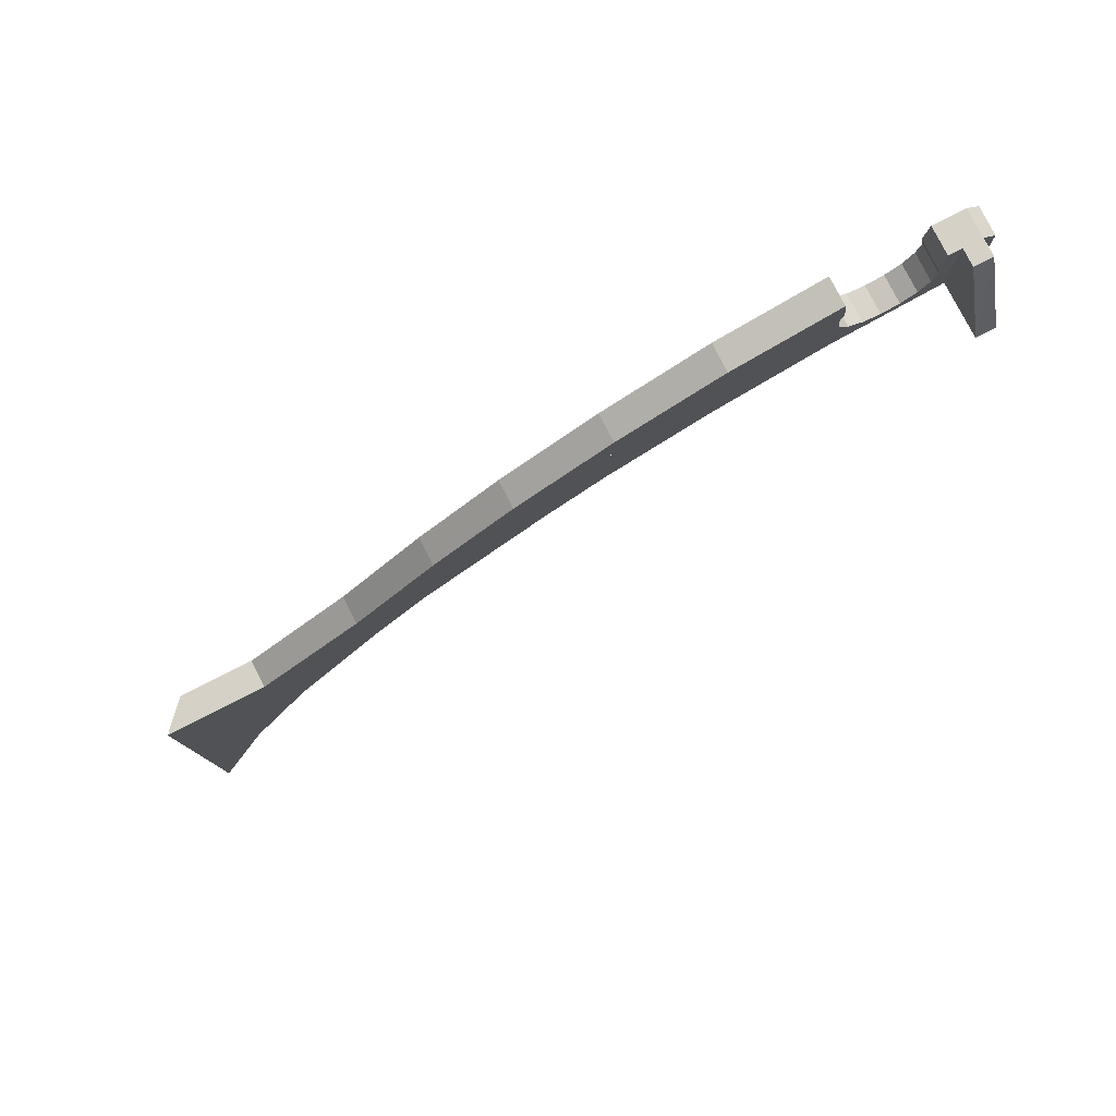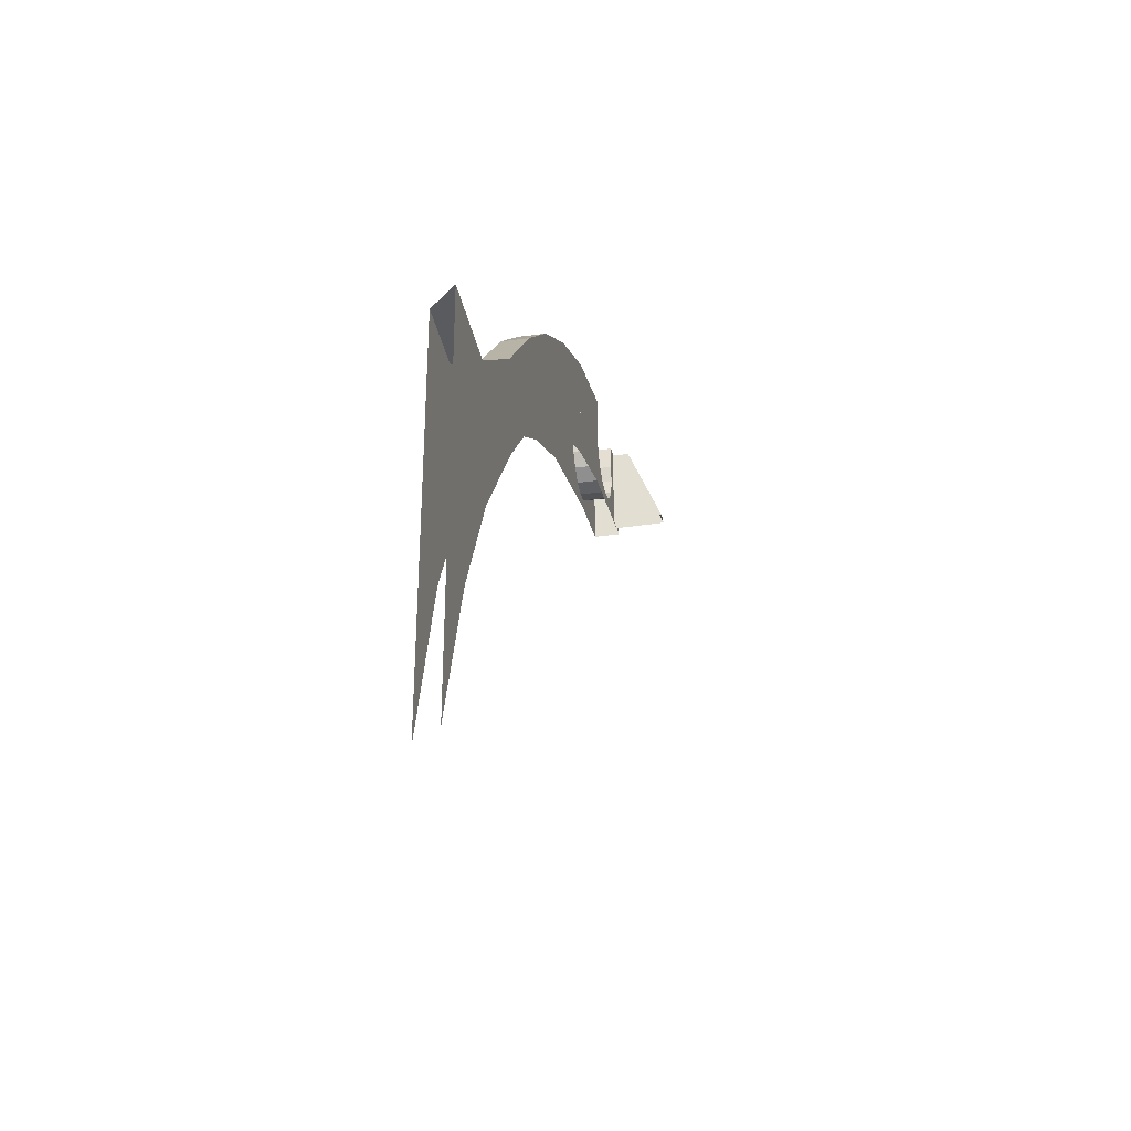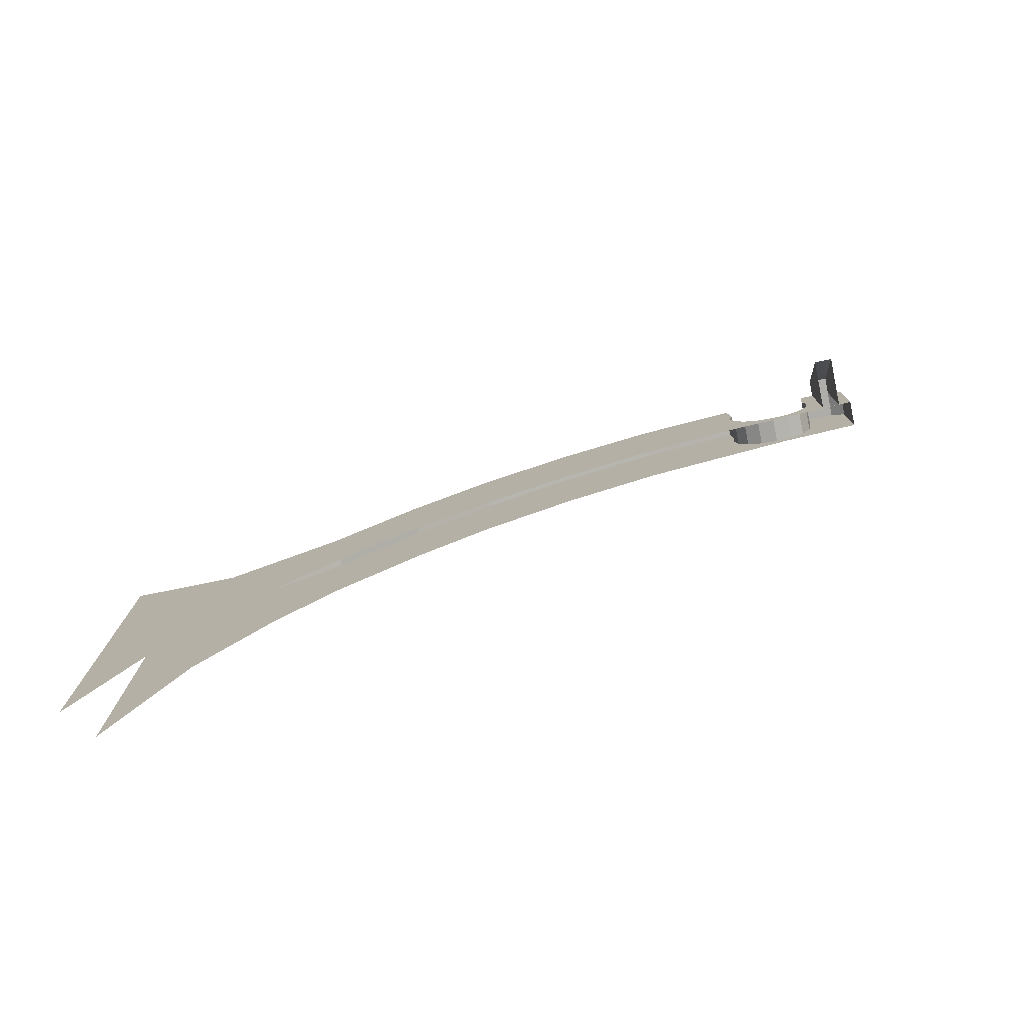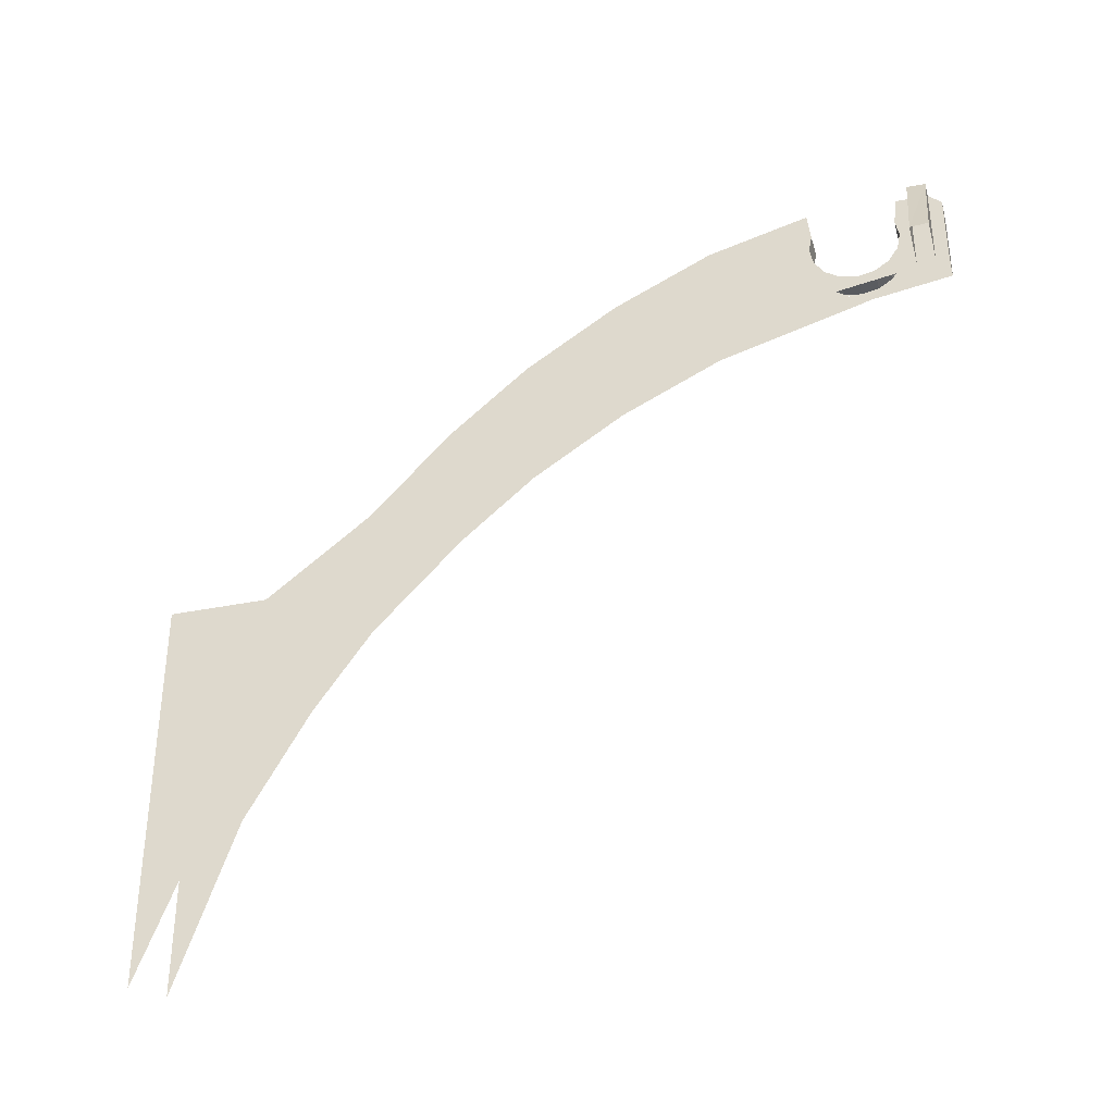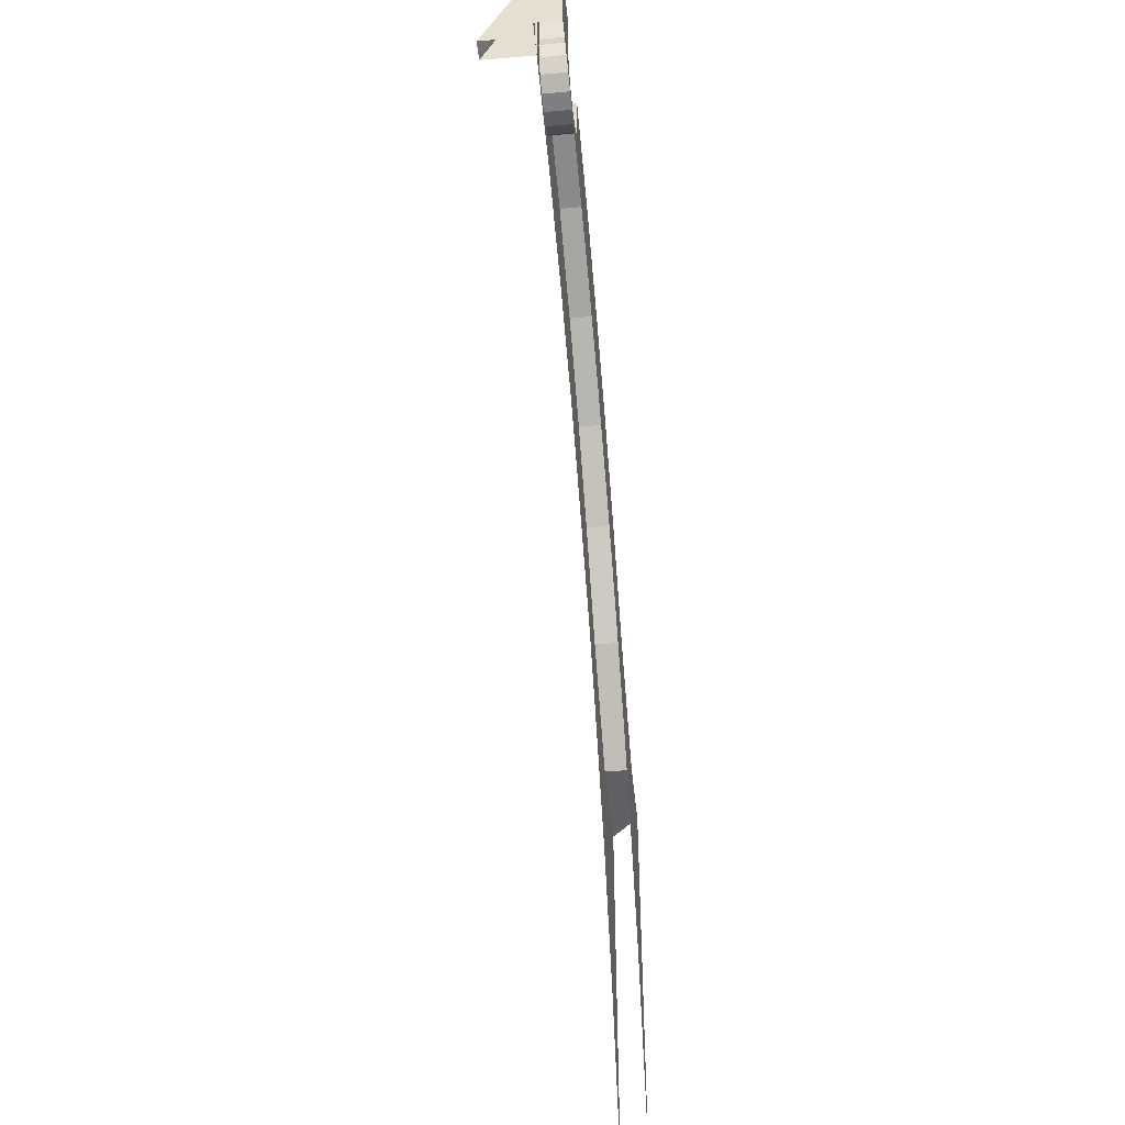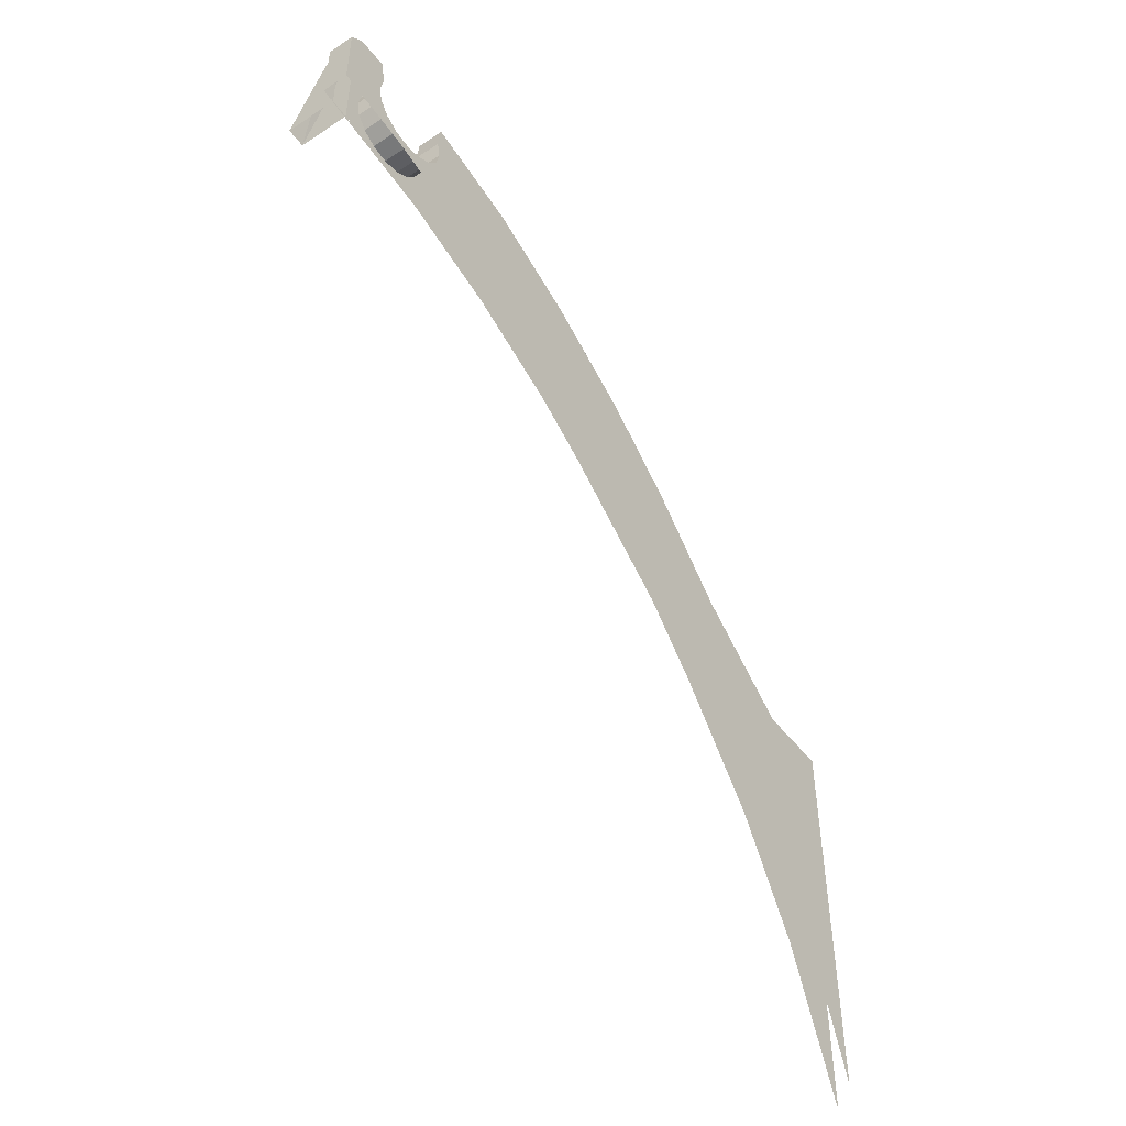
<metadata>
{"format":"obj","ext":"obj","renderer":"f3d","projection":"perspective","resolution":1024,"background":"white","views":[{"elev":79.6,"azim":63.0,"up":"+Y"},{"elev":-33.1,"azim":10.7,"up":"+Y"},{"elev":-77.9,"azim":101.5,"up":"+Y"},{"elev":-35.4,"azim":105.0,"up":"+Y"},{"elev":-48.8,"azim":-174.2,"up":"+Y"},{"elev":-49.5,"azim":-143.7,"up":"+Y"}]}
</metadata>
<code>
v 0.6 0.2338 -3.145
v 0.75 0.2338 -3.145
v 0.75 0.4999 -3.692
v 0.6 0.4999 -3.692
v 0.75 0.65 -4.25
v 0.6 0.65 -4.25
v 0.6 0.4999 -3.692
v 0.75 0.4999 -3.692
v 0.75 0.2338 -3.145
v 0.6 0.2338 -3.145
v 0.6 -0.1002 -2.637
v 0.75 -0.1002 -2.637
v 0.75 -0.4709 -2.208
v 0.6 -0.4709 -2.208
v 0.6 -0.9497 -1.76
v 0.75 -0.9497 -1.76
v 0.75 -0.1002 -2.637
v 0.6 -0.1002 -2.637
v 0.6 -0.4709 -2.208
v 0.75 -0.4709 -2.208
v 0.75 -1.394 -1.199
v 0.6 -1.394 -1.199
v 0.6 -1.394 -0.7993
v 0.75 -1.394 -0.6582
v 0.75 -0.9497 -1.76
v 0.6 -0.9497 -1.76
v 0.6 -1.394 -1.199
v 0.75 -1.394 -1.199
v 0.6 0.4999 -3.692
v 0.6 0.65 -4.25
v 0.6 0.15 -4.25
v 0.6 -0.1502 -3.692
v 0.6 -0.4162 -3.145
v 0.6 0.2338 -3.145
v 0.6 0.4999 -3.692
v 0.6 -0.1502 -3.692
v 0.6 -0.7502 -2.637
v 0.6 -0.1002 -2.637
v 0.6 0.2338 -3.145
v 0.6 -0.4162 -3.145
v 0.6 -0.4709 -2.208
v 0.6 -0.1002 -2.637
v 0.6 -0.7502 -2.637
v 0.6 -1.095 -2.239
v 0.6 -0.9497 -1.76
v 0.6 -0.4709 -2.208
v 0.6 -1.095 -2.239
v 0.6 -1.6 -1.76
v 0.6 -1.394 -1.199
v 0.6 -0.9497 -1.76
v 0.6 -1.6 -1.76
v 0.6 -2.044 -1.449
v 0.6 -1.394 -0.7993
v 0.6 -1.394 -1.199
v 0.6 -2.044 -1.449
v 0.6 -2.64 -1.112
v 0.6 -1.394 -0.7993
v 0.6 -2.64 -1.112
v 0.6 -3.576 -0.7972
v 0.6 0.65 -4.25
v 0.75 0.65 -4.25
v 0.75 0.4957 -4.269
v 0.6 0.4957 -4.269
v 0.6 0.15 -4.25
v 0.6 0.15 -4.75
v 0.6 0.09964 -4.557
v 0.6 0.09964 -4.557
v 0.6 -0.1502 -3.692
v 0.6 0.15 -4.25
v 0.6 0.65 -4.75
v 0.6 0.6473 -4.925
v 0.6 0.1696 -5
v 0.6 0.15 -4.75
v 0.6 0.6473 -4.925
v 0.6 0.5796 -5
v 0.6 0.1696 -5
v 0.6 0.15 -4.75
v 0.6 0.1696 -5
v 0.6 0.09964 -4.557
v 0.75 0.65 -4.75
v 0.6 0.65 -4.75
v 0.6 0.4957 -4.731
v 0.75 0.4957 -4.731
v 0.75 0.15 -4.25
v 0.75 0.65 -4.25
v 0.75 0.4999 -3.692
v 0.75 -0.1502 -3.662
v 0.75 -0.1502 -3.662
v 0.75 0.4999 -3.692
v 0.75 0.2338 -3.145
v 0.75 -0.4162 -3.115
v 0.75 -0.4162 -3.115
v 0.75 0.2338 -3.145
v 0.75 -0.1002 -2.637
v 0.75 -0.6242 -2.799
v 0.75 -0.6242 -2.799
v 0.75 -0.1002 -2.637
v 0.75 -0.4709 -2.208
v 0.75 -1.147 -2.126
v 0.75 -1.49 -1.81
v 0.75 -1.147 -2.126
v 0.75 -0.4709 -2.208
v 0.75 -0.9497 -1.76
v 0.75 -1.49 -1.81
v 0.75 -0.9497 -1.76
v 0.75 -1.394 -1.199
v 0.75 -2.1 -1.333
v 0.75 -2.1 -1.333
v 0.75 -1.394 -1.199
v 0.75 -1.394 -0.6582
v 0.75 -2.738 -0.9776
v 0.75 -2.738 -0.9776
v 0.75 -1.394 -0.6582
v 0.75 -3.576 -0.658
v 0.75 0.04305 -4.24
v 0.75 0.15 -4.25
v 0.75 -0.1502 -3.662
v 0.75 0.15 -4.25
v 0.75 0.04305 -4.24
v 0.75 0.15 -4.75
v 0.75 0.15 -4.75
v 0.75 0.04305 -4.24
v 0.75 0.1711 -5
v 0.75 0.6482 -4.823
v 0.75 0.6464 -4.927
v 0.6 0.6473 -4.925
v 0.6 0.65 -4.75
v 0.845 0.6464 -4.927
v 0.75 0.6464 -4.927
v 0.75 0.6482 -4.823
v 0.845 0.6482 -4.823
v 0.75 0.6464 -4.927
v 0.75 0.5796 -5
v 0.6 0.5796 -5
v 0.6 0.6473 -4.925
v 0.75 0.65 -4.75
v 0.75 0.6482 -4.823
v 0.6 0.65 -4.75
v 0.6 0.5796 -5
v 0.75 0.5796 -5
v 0.75 0.1711 -5
v 0.6 0.1696 -5
v 0.75 0.4 -4.25
v 0.6 0.4 -4.25
v 0.6 0.4957 -4.269
v 0.75 0.4957 -4.269
v 0.75 0.3043 -4.269
v 0.6 0.3043 -4.269
v 0.6 0.4 -4.25
v 0.75 0.4 -4.25
v 0.75 0.2232 -4.323
v 0.6 0.2232 -4.323
v 0.6 0.3043 -4.269
v 0.75 0.3043 -4.269
v 0.75 0.169 -4.404
v 0.6 0.169 -4.404
v 0.6 0.2232 -4.323
v 0.75 0.2232 -4.323
v 0.75 0.15 -4.5
v 0.6 0.15 -4.5
v 0.6 0.169 -4.404
v 0.75 0.169 -4.404
v 0.75 0.169 -4.596
v 0.6 0.169 -4.596
v 0.6 0.15 -4.5
v 0.75 0.15 -4.5
v 0.75 0.2232 -4.677
v 0.6 0.2232 -4.677
v 0.6 0.169 -4.596
v 0.75 0.169 -4.596
v 0.75 0.3043 -4.731
v 0.6 0.3043 -4.731
v 0.6 0.2232 -4.677
v 0.75 0.2232 -4.677
v 0.75 0.4 -4.75
v 0.6 0.4 -4.75
v 0.6 0.3043 -4.731
v 0.75 0.3043 -4.731
v 0.75 0.4957 -4.731
v 0.6 0.4957 -4.731
v 0.6 0.4 -4.75
v 0.75 0.4 -4.75
v 0.6 0.15 -4.75
v 0.6 0.169 -4.596
v 0.6 0.15 -4.5
v 0.6 0.15 -4.75
v 0.6 0.2232 -4.677
v 0.6 0.169 -4.596
v 0.6 0.15 -4.75
v 0.6 0.3043 -4.731
v 0.6 0.2232 -4.677
v 0.6 0.15 -4.75
v 0.6 0.4 -4.75
v 0.6 0.3043 -4.731
v 0.6 0.65 -4.75
v 0.6 0.4957 -4.731
v 0.6 0.4 -4.75
v 0.6 0.15 -4.25
v 0.6 0.169 -4.404
v 0.6 0.15 -4.5
v 0.6 0.15 -4.25
v 0.6 0.2232 -4.323
v 0.6 0.169 -4.404
v 0.6 0.15 -4.25
v 0.6 0.3043 -4.269
v 0.6 0.2232 -4.323
v 0.6 0.15 -4.25
v 0.6 0.4 -4.25
v 0.6 0.3043 -4.269
v 0.6 0.65 -4.25
v 0.6 0.4957 -4.269
v 0.6 0.4 -4.25
v 0.75 0.15 -4.75
v 0.75 0.169 -4.596
v 0.75 0.15 -4.5
v 0.75 0.15 -4.75
v 0.75 0.2232 -4.677
v 0.75 0.169 -4.596
v 0.75 0.15 -4.75
v 0.75 0.3043 -4.731
v 0.75 0.2232 -4.677
v 0.75 0.15 -4.75
v 0.75 0.4 -4.75
v 0.75 0.3043 -4.731
v 0.75 0.65 -4.75
v 0.75 0.4957 -4.731
v 0.75 0.4 -4.75
v 0.75 0.15 -4.25
v 0.75 0.169 -4.404
v 0.75 0.15 -4.5
v 0.75 0.15 -4.25
v 0.75 0.2232 -4.323
v 0.75 0.169 -4.404
v 0.75 0.15 -4.25
v 0.75 0.3043 -4.269
v 0.75 0.2232 -4.323
v 0.75 0.15 -4.25
v 0.75 0.4 -4.25
v 0.75 0.3043 -4.269
v 0.75 0.65 -4.25
v 0.75 0.4957 -4.269
v 0.75 0.4 -4.25
v 0.75 0.6482 -4.823
v 0.75 0.1578 -4.823
v 1.045 0.1635 -4.823
v 0.845 0.6482 -4.823
v 0.75 0.65 -4.75
v 0.75 0.15 -4.75
v 0.75 0.1578 -4.823
v 0.75 0.6482 -4.823
v 1.045 0.1635 -4.823
v 1.045 0.1701 -4.927
v 0.845 0.6464 -4.927
v 0.845 0.6482 -4.823
v 1.045 0.1701 -4.927
v 0.75 0.1663 -4.927
v 0.75 0.6464 -4.927
v 0.845 0.6464 -4.927
v 0.75 0.5796 -5
v 0.75 0.6464 -4.927
v 0.75 0.1663 -4.927
v 0.75 0.1711 -5
g mesh7186659
f 1 2 3
f 3 4 1
f 5 6 7
f 7 8 5
f 9 10 11
f 11 12 9
f 13 14 15
f 15 16 13
f 17 18 19
f 19 20 17
f 21 22 23
f 23 24 21
f 25 26 27
f 27 28 25
f 29 30 31
f 31 32 29
g mesh7186660
f 33 34 35
f 35 36 33
g mesh7186662
f 37 38 39
f 39 40 37
f 41 42 43
f 43 44 41
f 45 46 47
f 47 48 45
f 49 50 51
f 51 52 49
f 53 54 55
f 55 56 53
f 57 58 59
g mesh7186664
f 60 61 62
f 62 63 60
f 64 65 66
f 67 68 69
f 70 71 72
f 72 73 70
f 74 75 76
f 77 78 79
g mesh7186666
f 80 81 82
f 82 83 80
f 84 85 86
f 86 87 84
g mesh7186668
f 88 89 90
f 90 91 88
f 92 93 94
f 94 95 92
f 96 97 98
f 98 99 96
f 100 101 102
f 102 103 100
f 104 105 106
f 106 107 104
f 108 109 110
f 110 111 108
f 112 113 114
f 115 116 117
f 118 119 120
f 121 122 123
f 124 125 126
f 126 127 124
g mesh7186670
f 128 129 130
f 130 131 128
f 132 133 134
f 134 135 132
f 136 137 138
f 139 140 141
f 141 142 139
g mesh7186675
f 143 144 145
f 145 146 143
f 147 148 149
f 149 150 147
f 151 152 153
f 153 154 151
f 155 156 157
f 157 158 155
f 159 160 161
f 161 162 159
f 163 164 165
f 165 166 163
f 167 168 169
f 169 170 167
f 171 172 173
f 173 174 171
f 175 176 177
f 177 178 175
f 179 180 181
f 181 182 179
g mesh7186678
f 183 185 184
f 186 188 187
f 189 191 190
f 192 194 193
f 195 197 196
g mesh7186680
f 198 199 200
f 201 202 203
f 204 205 206
f 207 208 209
f 210 211 212
g mesh7186682
f 213 214 215
f 216 217 218
f 219 220 221
f 222 223 224
f 225 226 227
g mesh7186684
f 228 230 229
f 231 233 232
f 234 236 235
f 237 239 238
f 240 242 241
f 243 244 245
f 245 246 243
f 247 248 249
f 249 250 247
f 251 252 253
f 253 254 251
f 255 256 257
f 257 258 255
f 259 260 261
f 261 262 259

</code>
